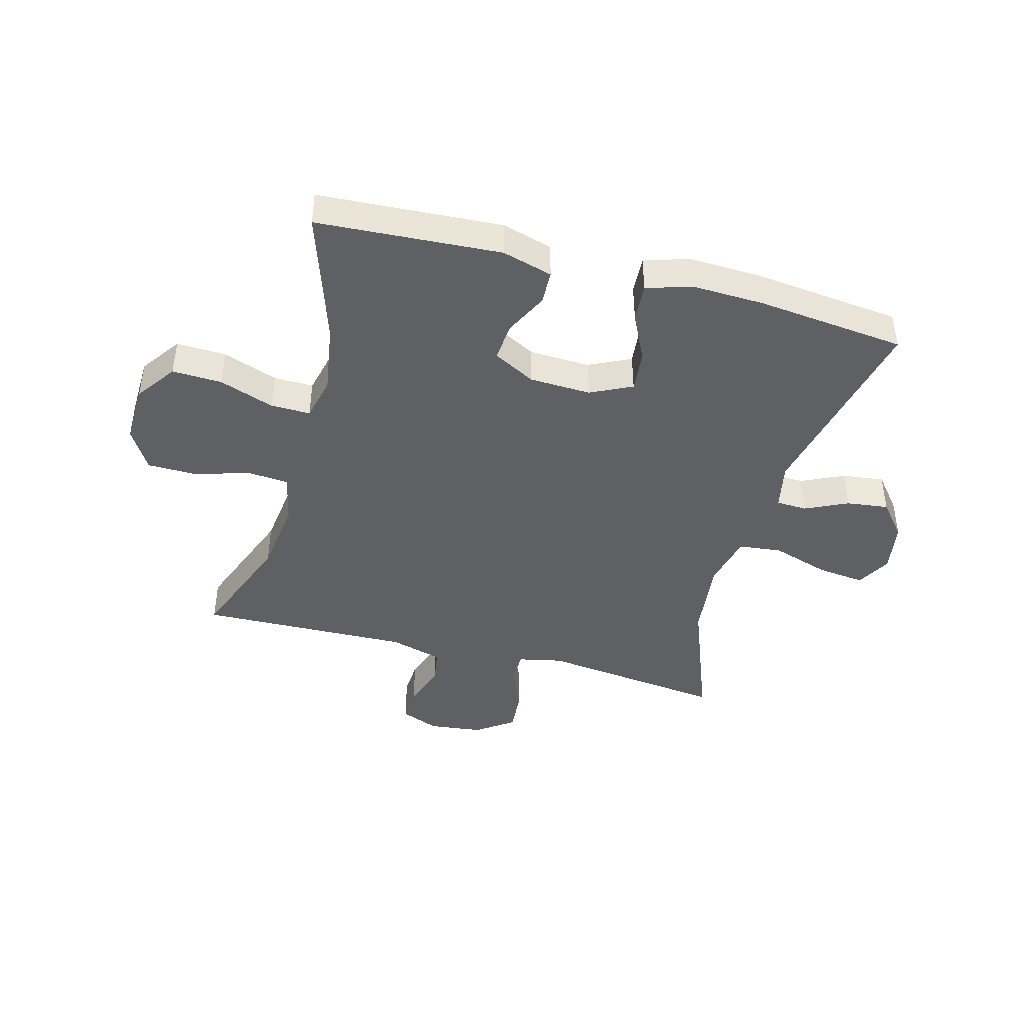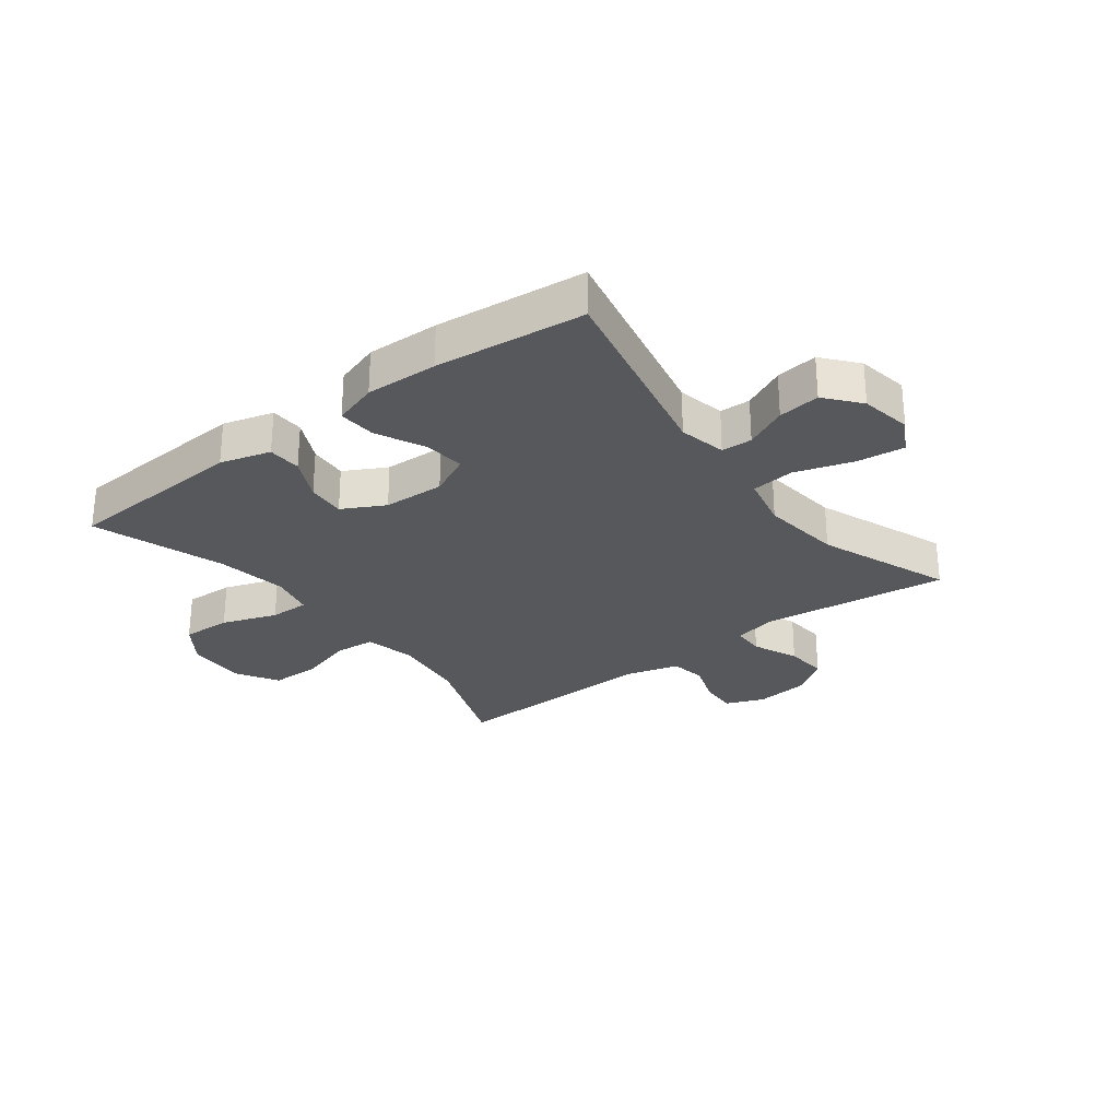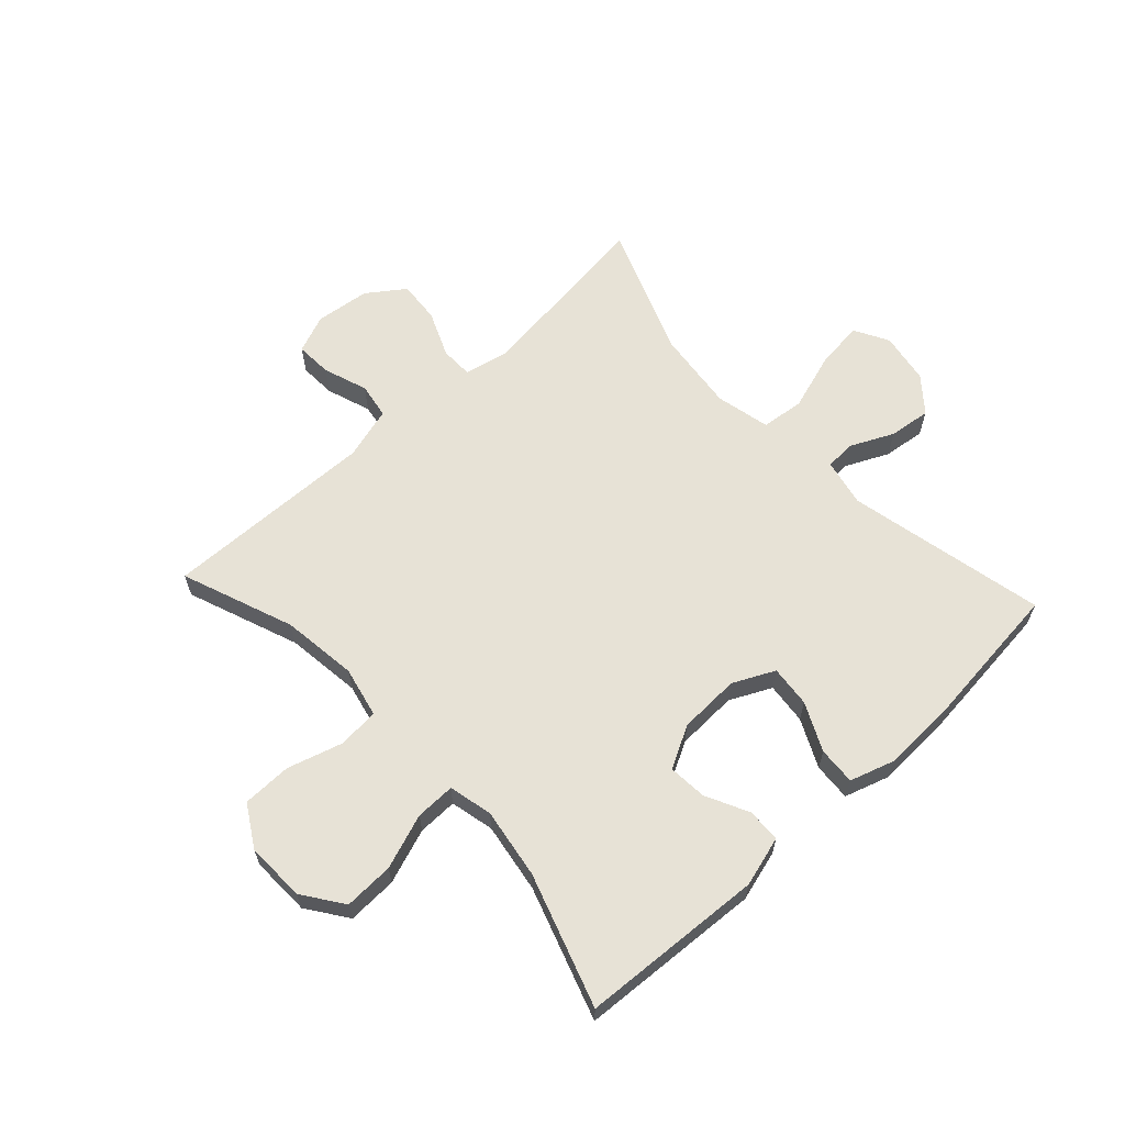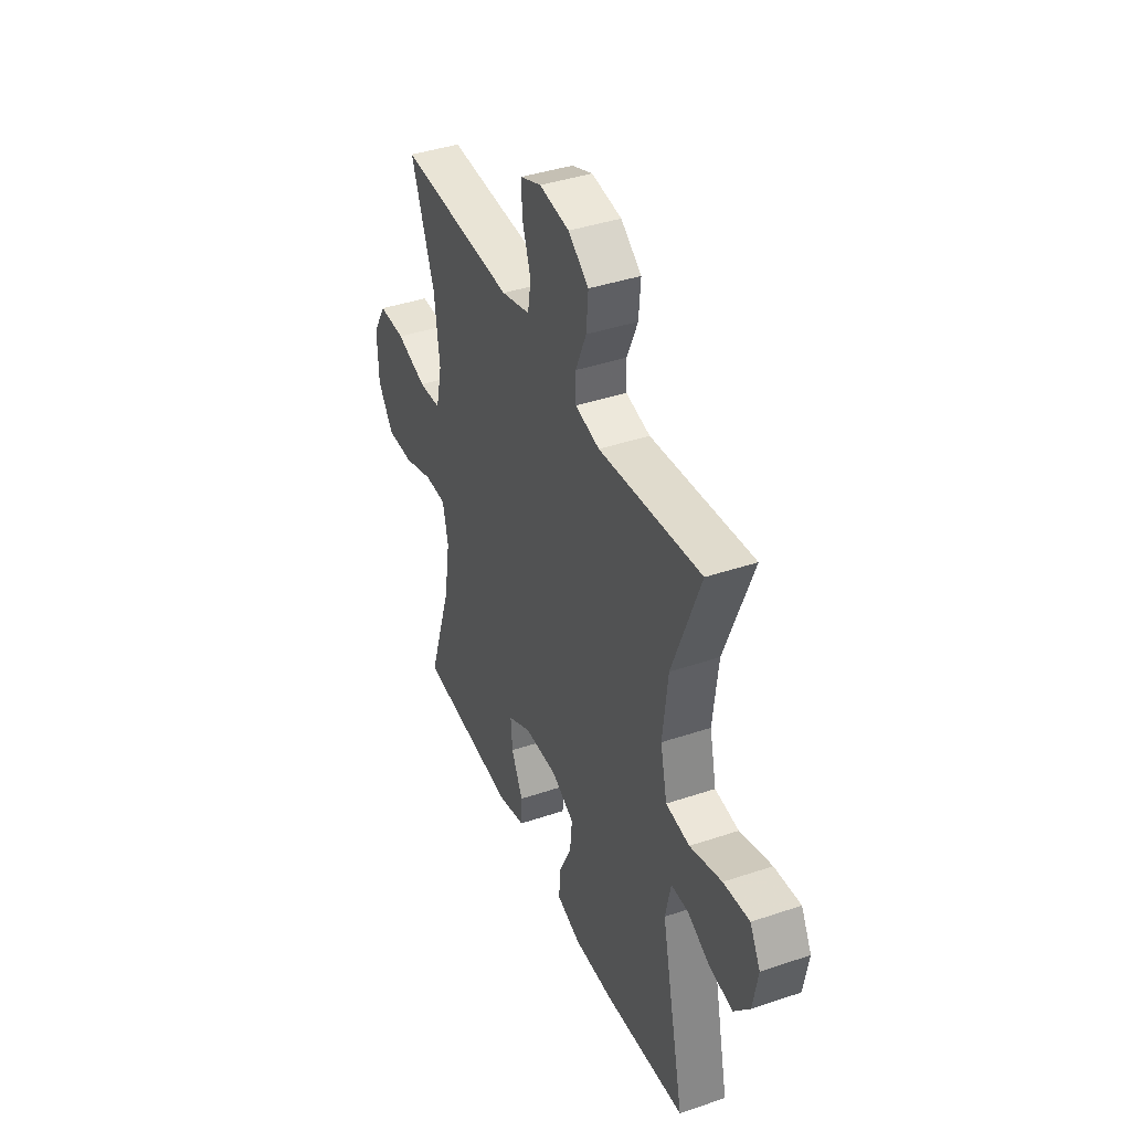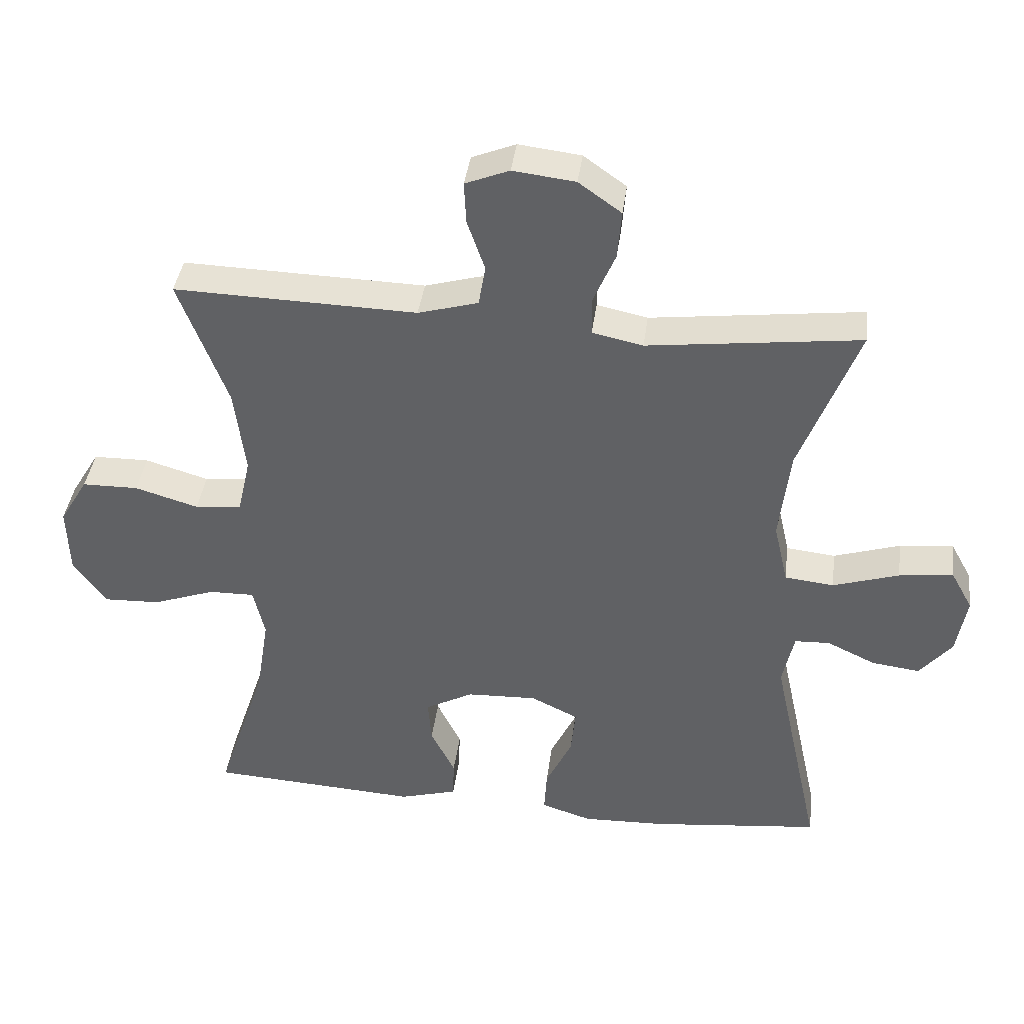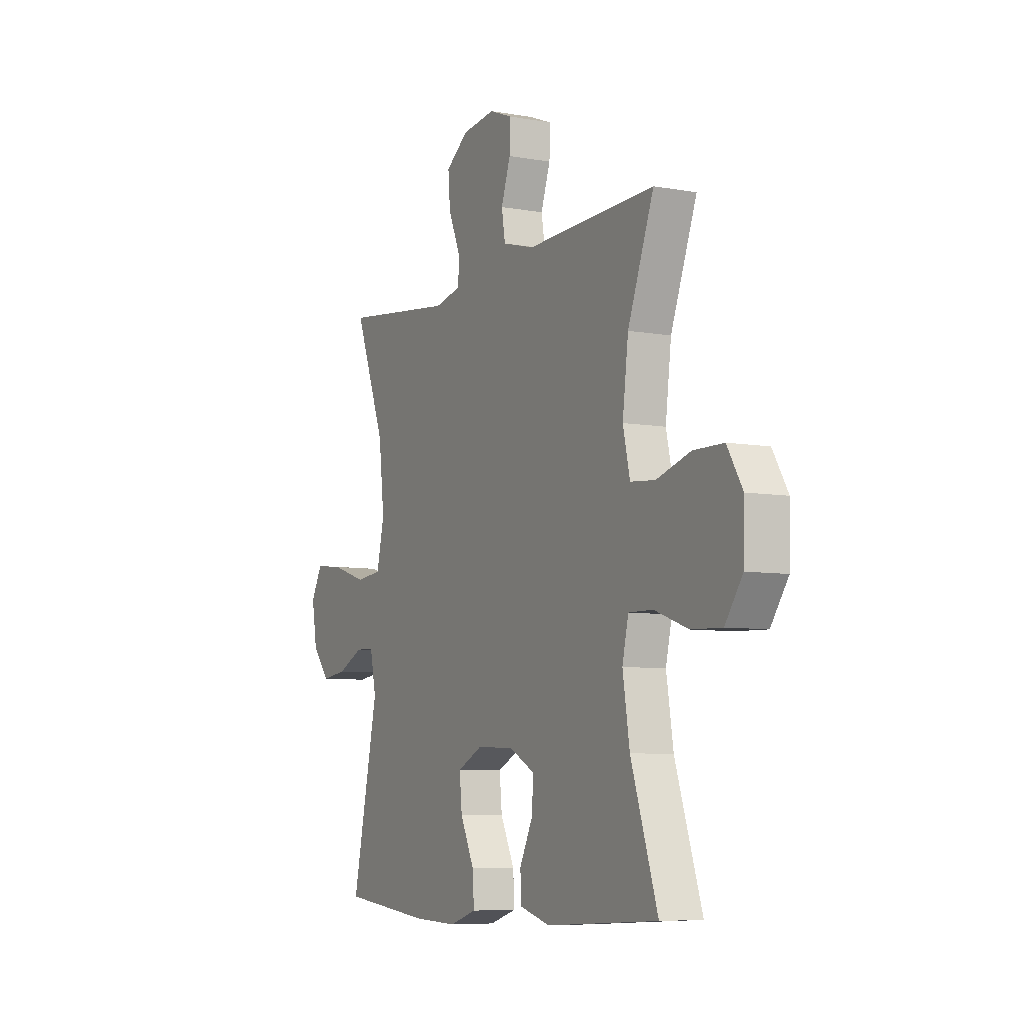
<metadata>
{"format":"obj","ext":"obj","renderer":"f3d","projection":"perspective","resolution":1024,"background":"white","views":[{"elev":-43.0,"azim":164.9,"up":"+Y"},{"elev":-27.8,"azim":-142.7,"up":"+Y"},{"elev":63.0,"azim":137.2,"up":"+Y"},{"elev":40.6,"azim":-112.4,"up":"+Z"},{"elev":39.6,"azim":-172.7,"up":"+Z"},{"elev":-7.1,"azim":62.6,"up":"+Z"}]}
</metadata>
<code>
v -0.5 0.07 0.5
v -0.186 0.07 0.462
v -0.111 0.07 0.478
v -0.11 0.07 0.533
v -0.143 0.07 0.61
v -0.149 0.07 0.682
v -0.086 0.07 0.727
v 0.006 0.07 0.738
v 0.071 0.07 0.712
v 0.068 0.07 0.65
v 0.042 0.07 0.575
v 0.052 0.07 0.515
v 0.141 0.07 0.49
v 0.5 0.07 0.5
v 0.428 0.07 0.31
v 0.412 0.07 0.182
v 0.431 0.07 0.097
v 0.5 0.07 0.091
v 0.594 0.07 0.119
v 0.677 0.07 0.118
v 0.719 0.07 0.048
v 0.716 0.07 -0.053
v 0.668 0.07 -0.121
v 0.584 0.07 -0.118
v 0.491 0.07 -0.085
v 0.424 0.07 -0.084
v 0.407 0.07 -0.158
v 0.426 0.07 -0.277
v 0.5 0.07 -0.5
v 0.19 0.07 -0.519
v 0.105 0.07 -0.495
v 0.103 0.07 -0.438
v 0.139 0.07 -0.365
v 0.144 0.07 -0.3
v 0.073 0.07 -0.262
v -0.031 0.07 -0.258
v -0.101 0.07 -0.292
v -0.094 0.07 -0.362
v -0.055 0.07 -0.443
v -0.051 0.07 -0.507
v -0.126 0.07 -0.531
v -0.248 0.07 -0.527
v -0.5 0.07 -0.5
v -0.427 0.07 -0.163
v -0.444 0.07 -0.083
v -0.496 0.07 -0.081
v -0.568 0.07 -0.115
v -0.639 0.07 -0.124
v -0.687 0.07 -0.066
v -0.702 0.07 0.021
v -0.67 0.07 0.079
v -0.59 0.07 0.07
v -0.492 0.07 0.039
v -0.419 0.07 0.047
v -0.398 0.07 0.139
v -0.414 0.07 0.276
v -0.5 0 0.5
v -0.186 0 0.462
v -0.111 0 0.478
v -0.11 0 0.533
v -0.143 0 0.61
v -0.149 0 0.682
v -0.086 0 0.727
v 0.006 0 0.738
v 0.071 0 0.712
v 0.068 0 0.65
v 0.042 0 0.575
v 0.052 0 0.515
v 0.141 0 0.49
v 0.5 0 0.5
v 0.428 0 0.31
v 0.412 0 0.182
v 0.431 0 0.097
v 0.5 0 0.091
v 0.594 0 0.119
v 0.677 0 0.118
v 0.719 0 0.048
v 0.716 0 -0.053
v 0.668 0 -0.121
v 0.584 0 -0.118
v 0.491 0 -0.085
v 0.424 0 -0.084
v 0.407 0 -0.158
v 0.426 0 -0.277
v 0.5 0 -0.5
v 0.19 0 -0.519
v 0.105 0 -0.495
v 0.103 0 -0.438
v 0.139 0 -0.365
v 0.144 0 -0.3
v 0.073 0 -0.262
v -0.031 0 -0.258
v -0.101 0 -0.292
v -0.094 0 -0.362
v -0.055 0 -0.443
v -0.051 0 -0.507
v -0.126 0 -0.531
v -0.248 0 -0.527
v -0.5 0 -0.5
v -0.427 0 -0.163
v -0.444 0 -0.083
v -0.496 0 -0.081
v -0.568 0 -0.115
v -0.639 0 -0.124
v -0.687 0 -0.066
v -0.702 0 0.021
v -0.67 0 0.079
v -0.59 0 0.07
v -0.492 0 0.039
v -0.419 0 0.047
v -0.398 0 0.139
v -0.414 0 0.276
f 51 52 53
f 50 51 53
f 49 50 53
f 48 49 53
f 47 48 53
f 46 47 53
f 45 46 53 54
f 44 45 54 55
f 42 43 44
f 41 42 44
f 40 41 44
f 39 40 44
f 38 39 44
f 37 38 44 55
f 31 32 33
f 30 31 33
f 29 30 33
f 28 29 33
f 27 28 33 34
f 26 27 34 35
f 23 24 25
f 22 23 25
f 21 22 25
f 20 21 25
f 19 20 25
f 18 19 25
f 17 18 25 26
f 26 35 36
f 17 26 36
f 16 17 36
f 13 14 15
f 37 55 56
f 36 37 56
f 16 36 56
f 15 16 56
f 13 15 56
f 12 13 56
f 9 10 11
f 8 9 11
f 7 8 11
f 6 7 11
f 5 6 11
f 4 5 11
f 56 1 2
f 3 4 11 12
f 3 12 56
f 2 3 56
f 109 108 107
f 109 107 106
f 109 106 105
f 109 105 104
f 109 104 103
f 109 103 102
f 110 109 102 101
f 111 110 101 100
f 100 99 98
f 100 98 97
f 100 97 96
f 100 96 95
f 100 95 94
f 111 100 94 93
f 89 88 87
f 89 87 86
f 89 86 85
f 89 85 84
f 90 89 84 83
f 91 90 83 82
f 81 80 79
f 81 79 78
f 81 78 77
f 81 77 76
f 81 76 75
f 81 75 74
f 82 81 74 73
f 92 91 82
f 92 82 73
f 92 73 72
f 71 70 69
f 112 111 93
f 112 93 92
f 112 92 72
f 112 72 71
f 112 71 69
f 112 69 68
f 67 66 65
f 67 65 64
f 67 64 63
f 67 63 62
f 67 62 61
f 67 61 60
f 58 57 112
f 68 67 60 59
f 112 68 59
f 112 59 58
f 1 57 58 2
f 2 58 59 3
f 3 59 60 4
f 4 60 61 5
f 5 61 62 6
f 6 62 63 7
f 7 63 64 8
f 8 64 65 9
f 9 65 66 10
f 10 66 67 11
f 11 67 68 12
f 12 68 69 13
f 13 69 70 14
f 14 70 71 15
f 15 71 72 16
f 16 72 73 17
f 17 73 74 18
f 18 74 75 19
f 19 75 76 20
f 20 76 77 21
f 21 77 78 22
f 22 78 79 23
f 23 79 80 24
f 24 80 81 25
f 25 81 82 26
f 26 82 83 27
f 27 83 84 28
f 28 84 85 29
f 29 85 86 30
f 30 86 87 31
f 31 87 88 32
f 32 88 89 33
f 33 89 90 34
f 34 90 91 35
f 35 91 92 36
f 36 92 93 37
f 37 93 94 38
f 38 94 95 39
f 39 95 96 40
f 40 96 97 41
f 41 97 98 42
f 42 98 99 43
f 43 99 100 44
f 44 100 101 45
f 45 101 102 46
f 46 102 103 47
f 47 103 104 48
f 48 104 105 49
f 49 105 106 50
f 50 106 107 51
f 51 107 108 52
f 52 108 109 53
f 53 109 110 54
f 54 110 111 55
f 55 111 112 56
f 56 112 57 1

</code>
